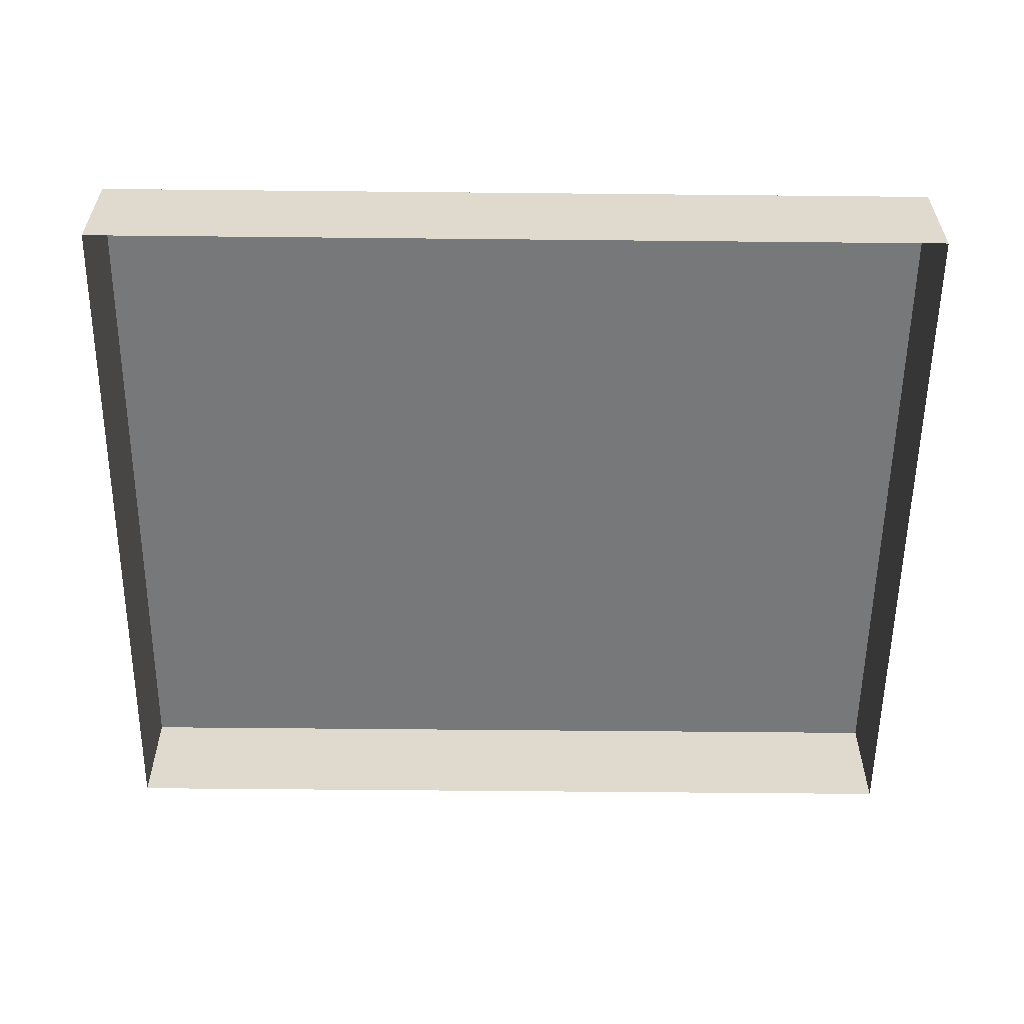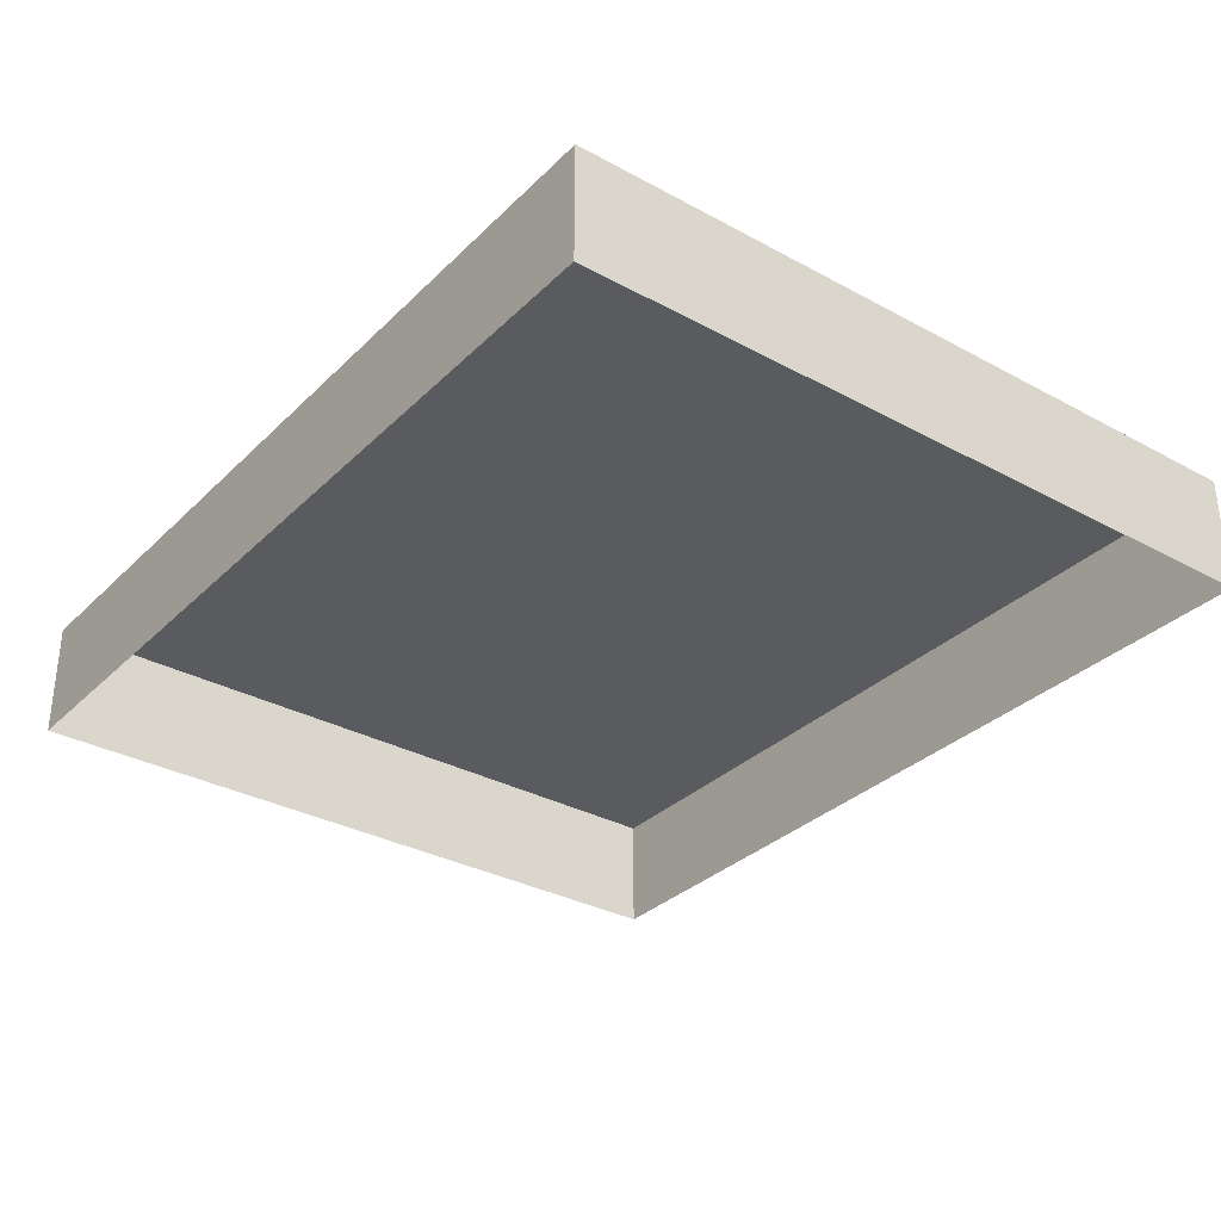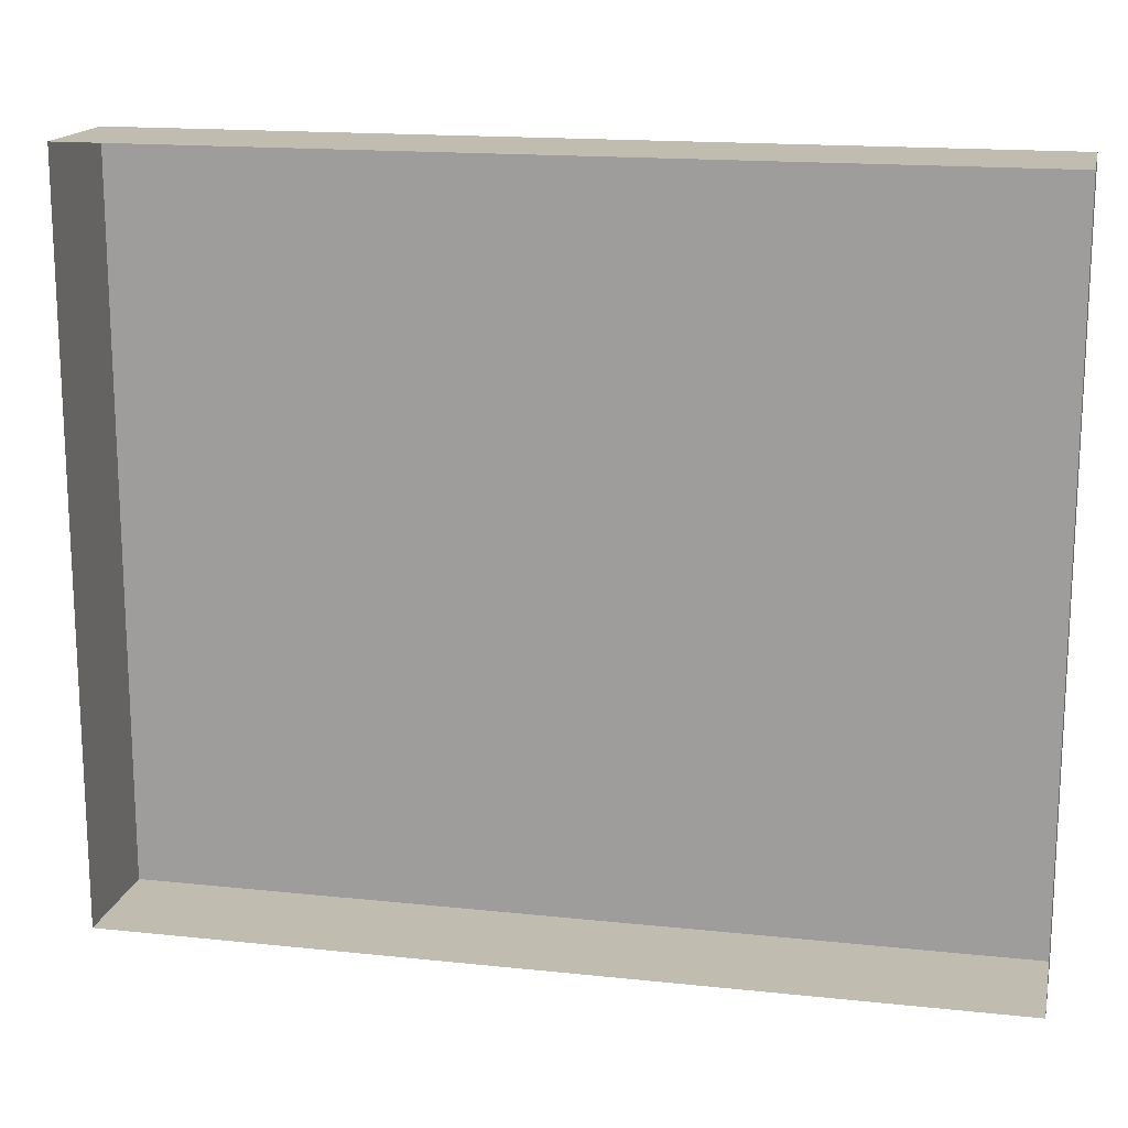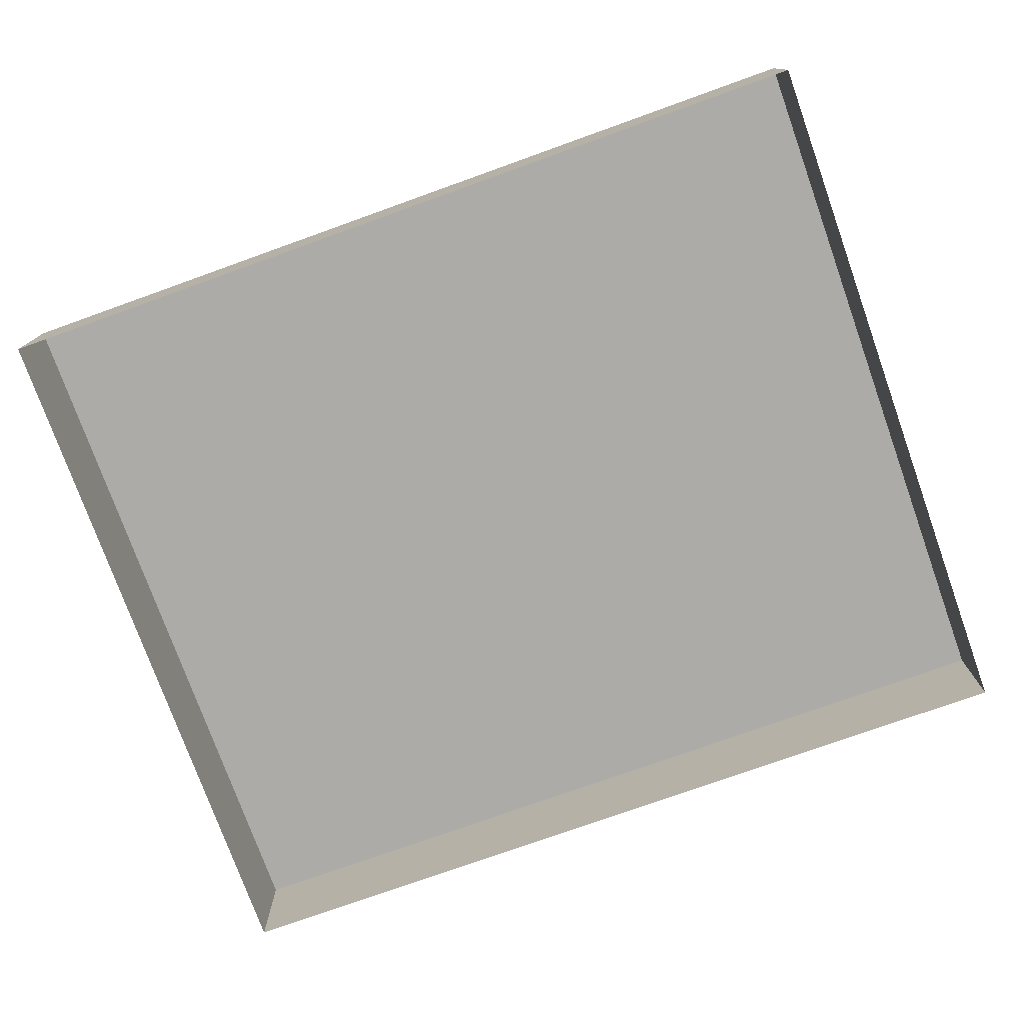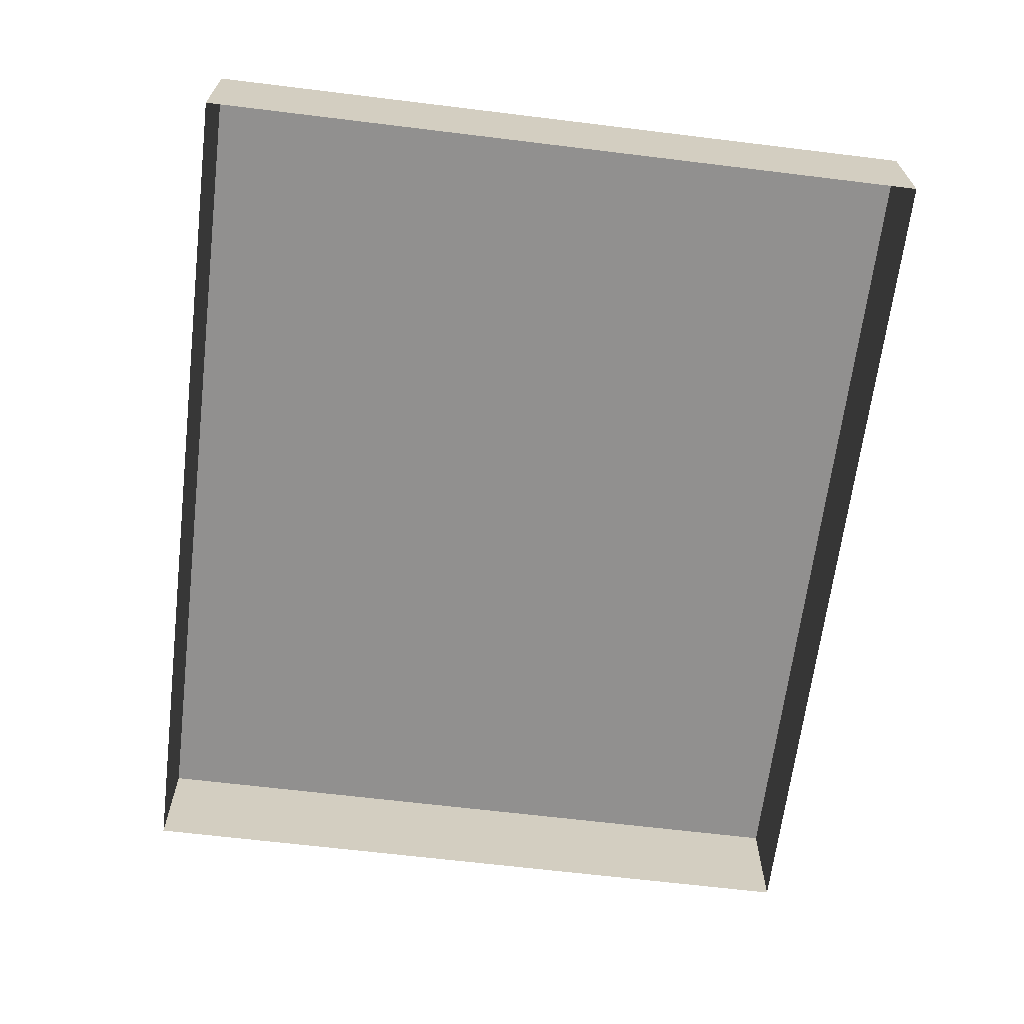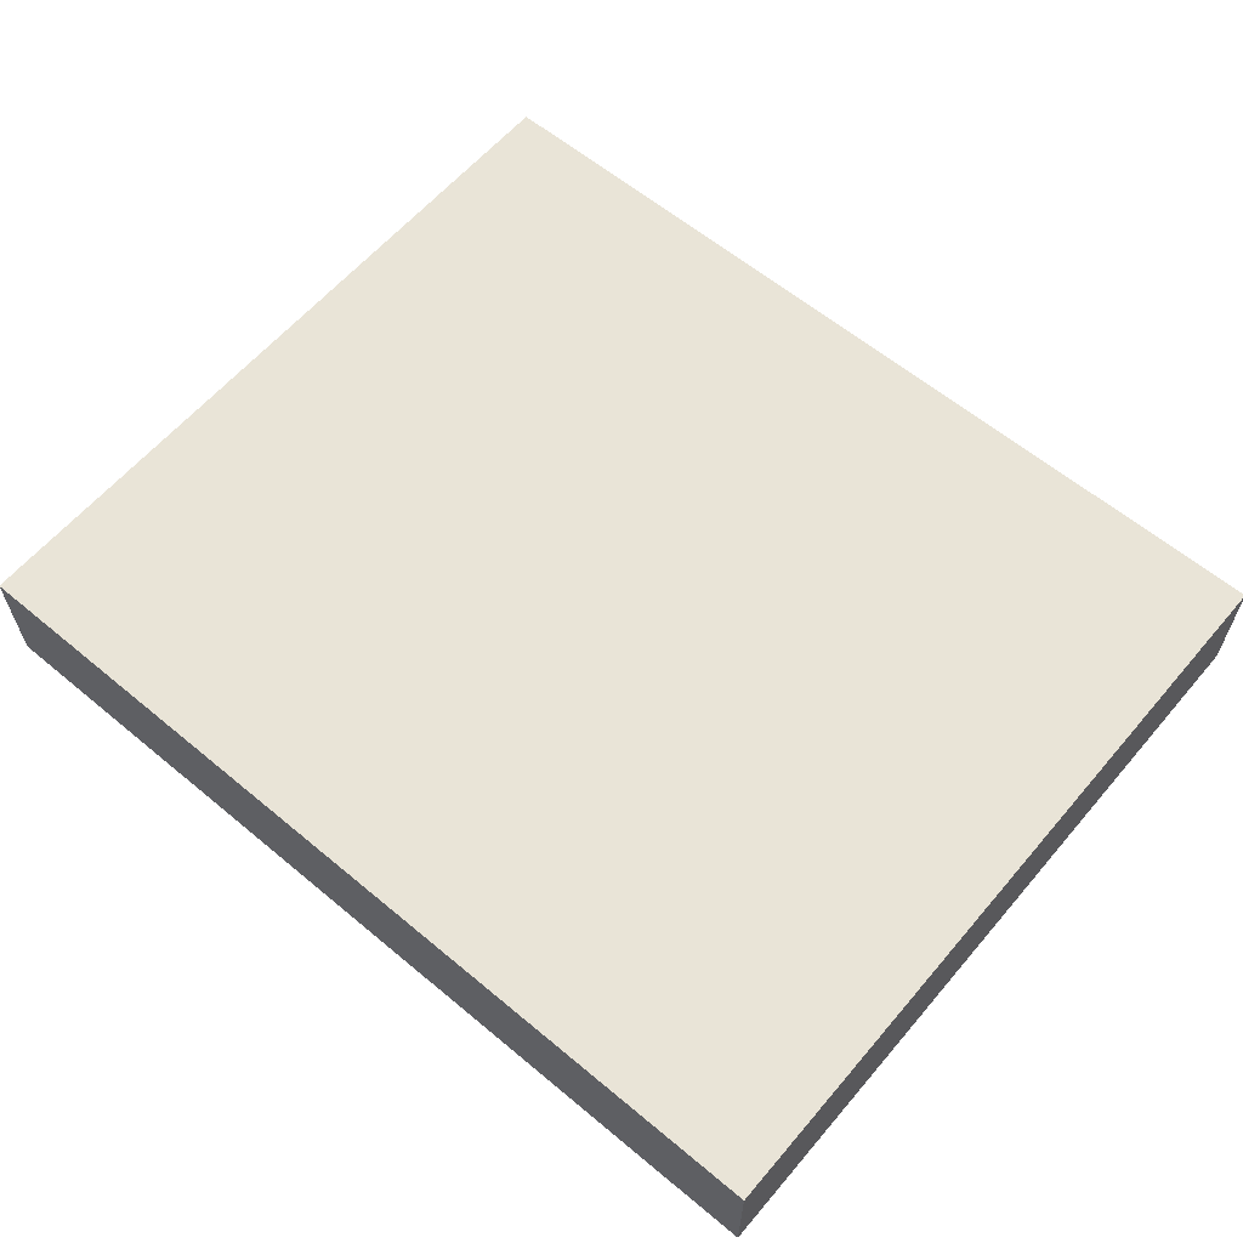
<metadata>
{"format":"obj","ext":"obj","renderer":"f3d","projection":"perspective","resolution":1024,"background":"white","views":[{"elev":-57.3,"azim":179.4,"up":"+Y"},{"elev":-32.4,"azim":-127.1,"up":"+Y"},{"elev":16.3,"azim":12.3,"up":"+Z"},{"elev":-76.3,"azim":-160.3,"up":"+Y"},{"elev":-65.7,"azim":83.0,"up":"+Y"},{"elev":61.1,"azim":40.3,"up":"+Y"}]}
</metadata>
<code>
o mesh54/mesh54-geometry#mesh54-geometry
v 0.5468 -0.1427 -0.05361
v 0.4902 -0.1427 -0.006431
v 0.4902 -0.1427 -0.05361
v 0.5468 -0.1427 -0.006431
v 0.4902 -0.1503 -0.006431
v 0.5468 -0.1503 -0.05361
v 0.5468 -0.1503 -0.006431
v 0.4902 -0.1503 -0.05361
f 1 2 3
f 2 1 4
f 5 3 2
f 3 6 1
f 1 7 4
f 4 5 2
f 3 5 8
f 6 3 8
f 7 1 6
f 5 4 7
f 3 2 1
f 4 1 2
f 2 3 5
f 1 6 3
f 4 7 1
f 2 5 4
f 8 5 3
f 8 3 6
f 6 1 7
f 7 4 5

</code>
